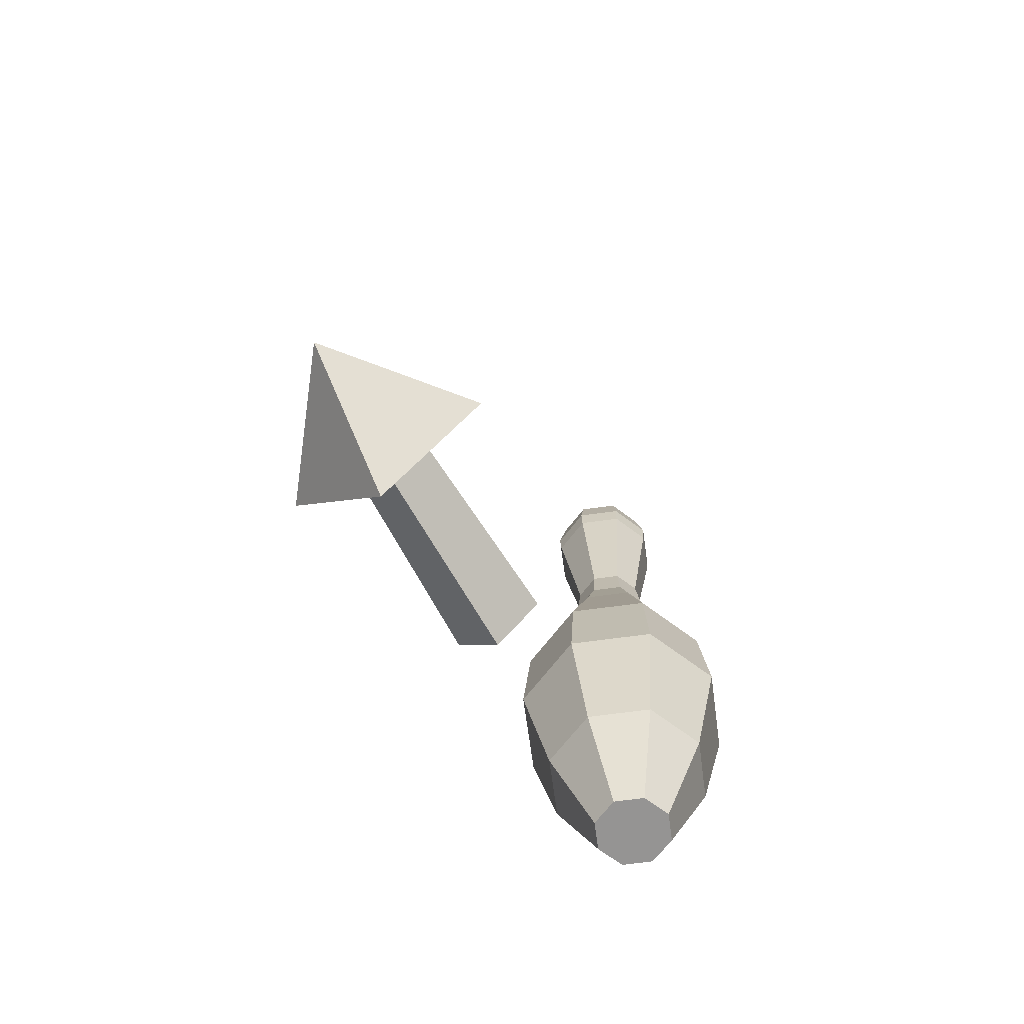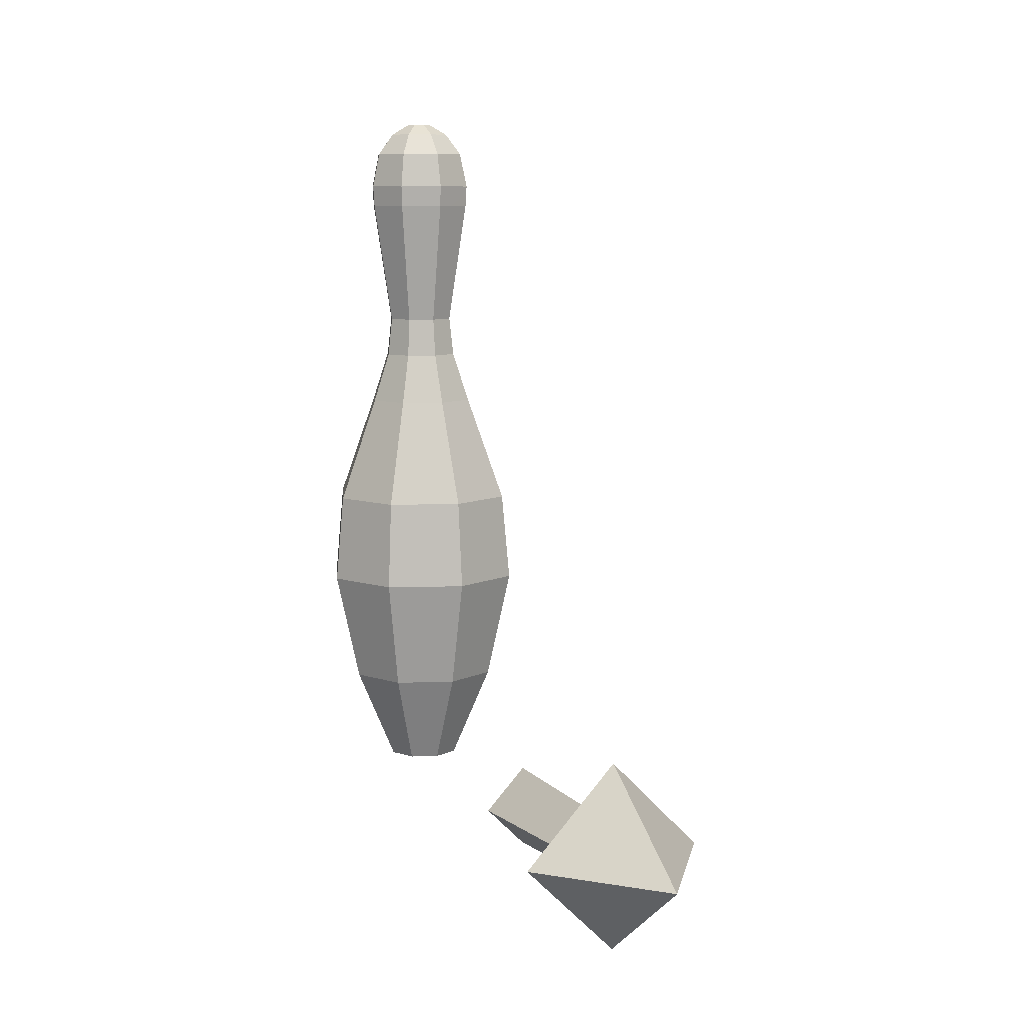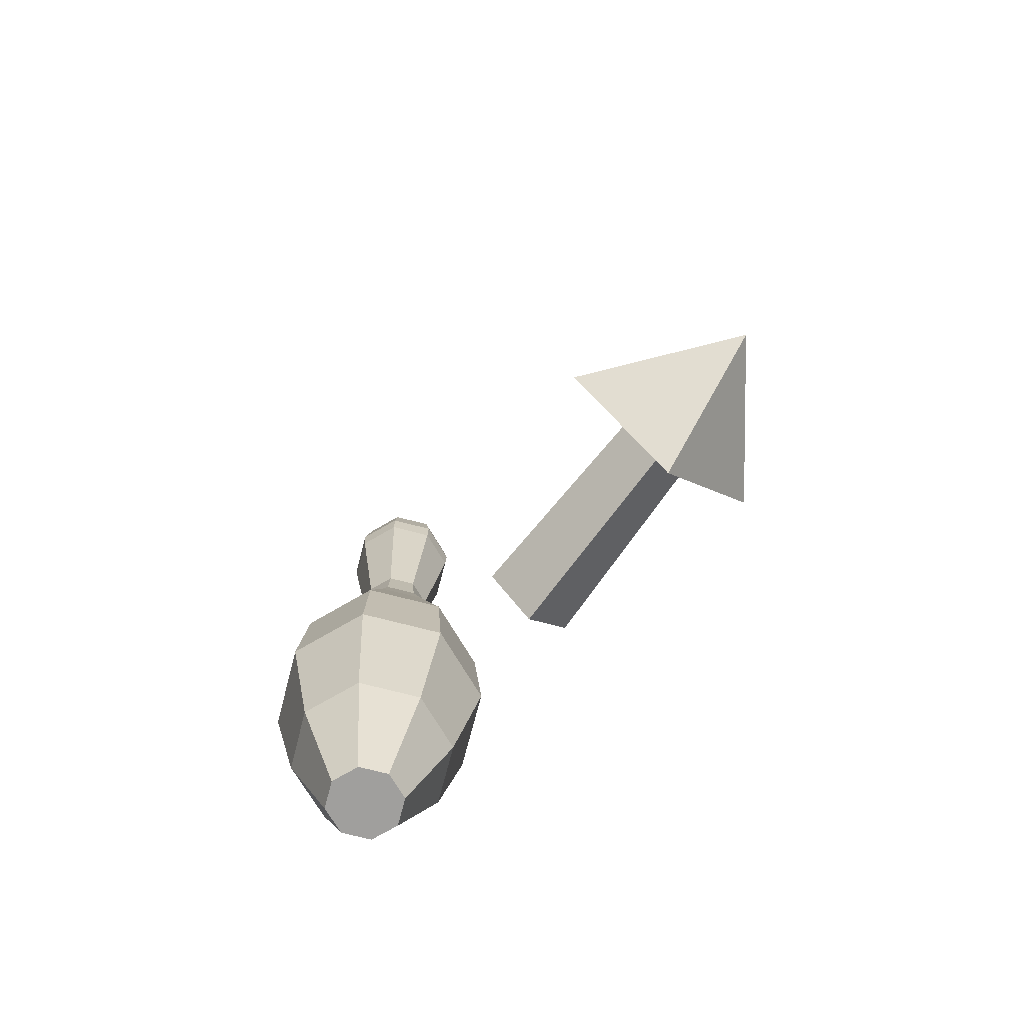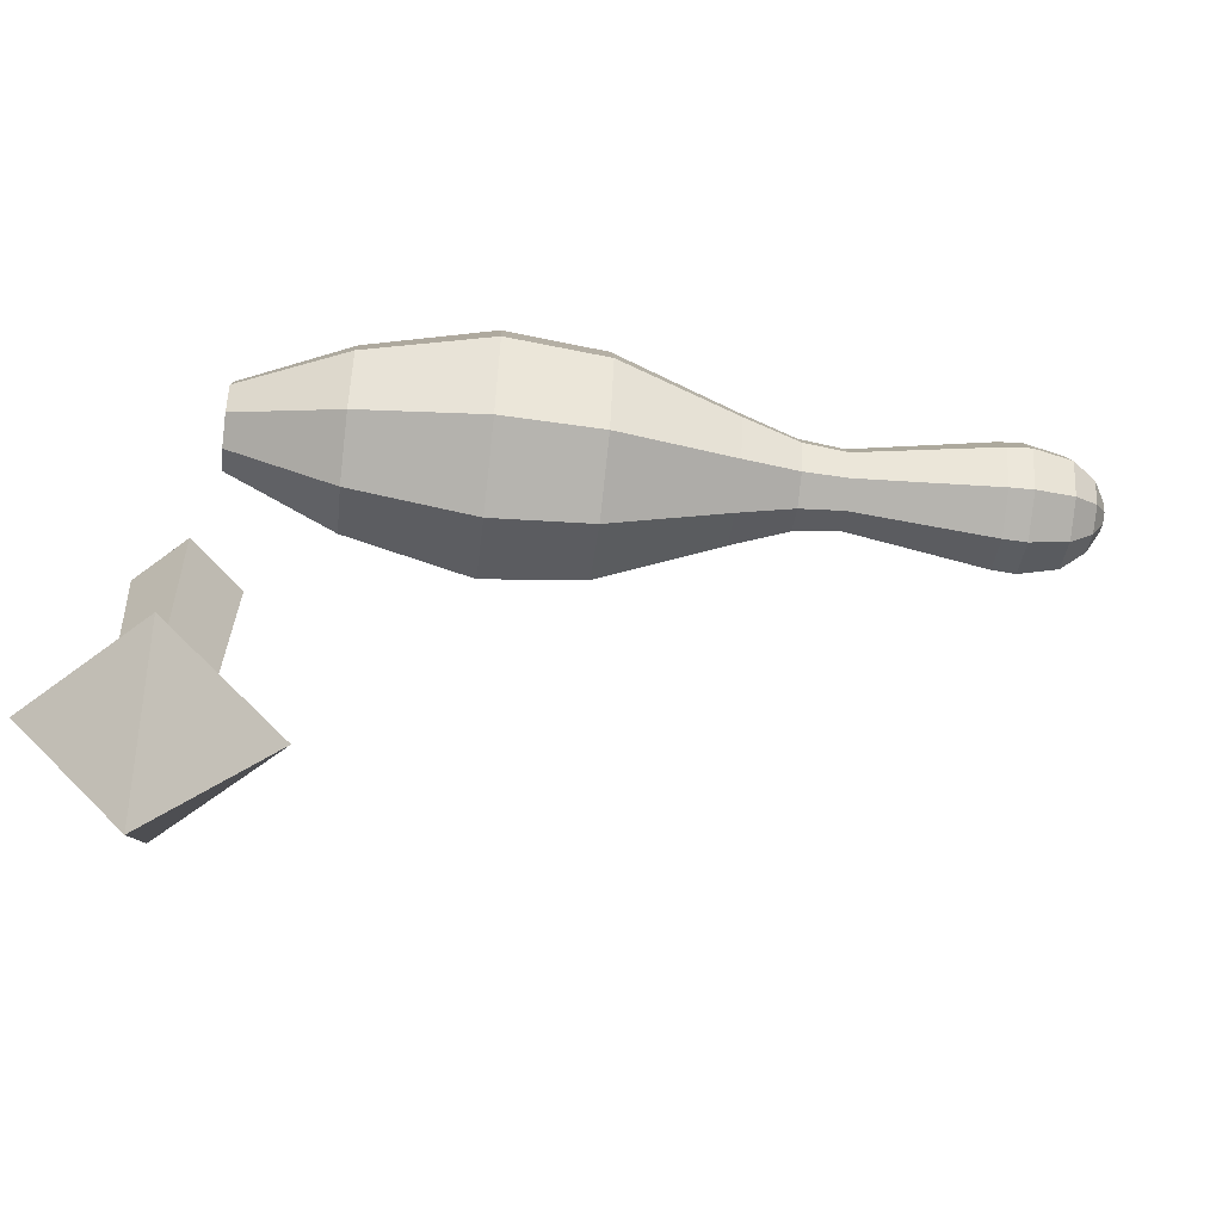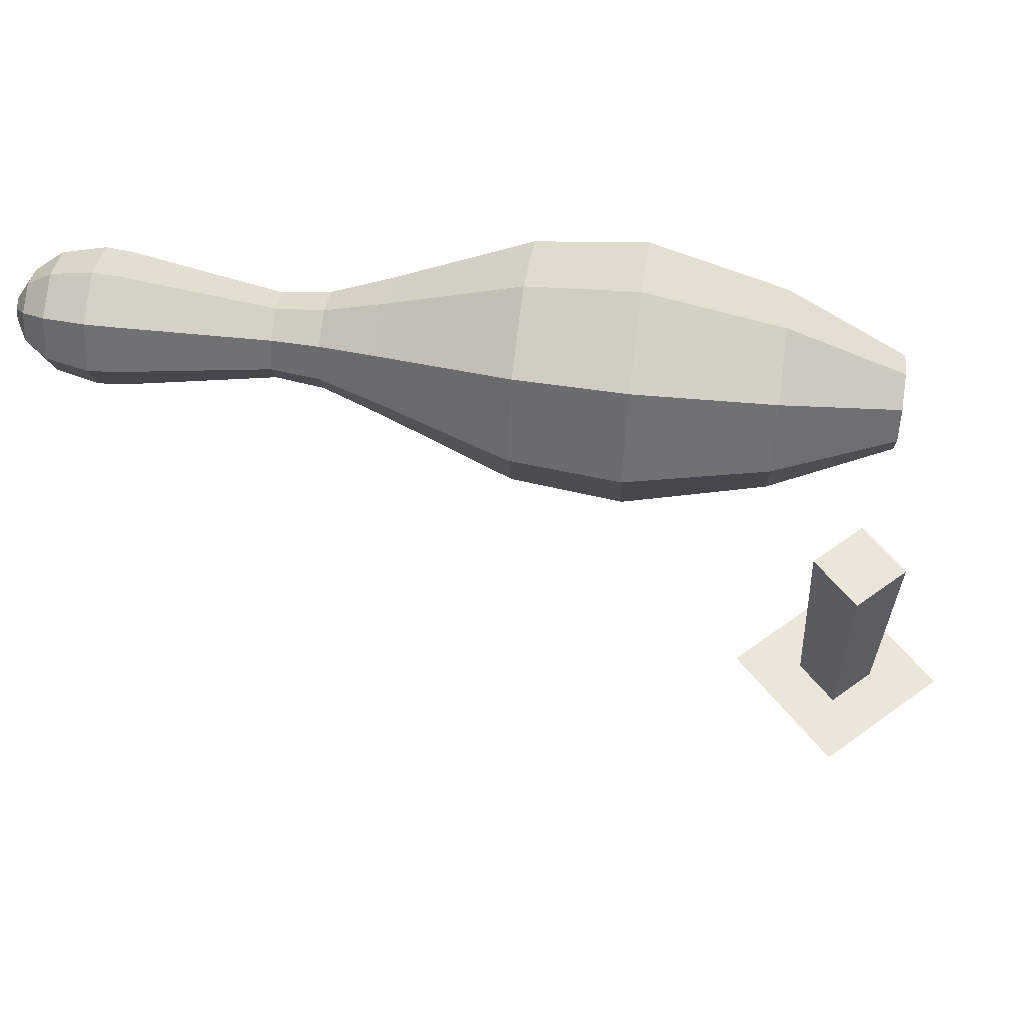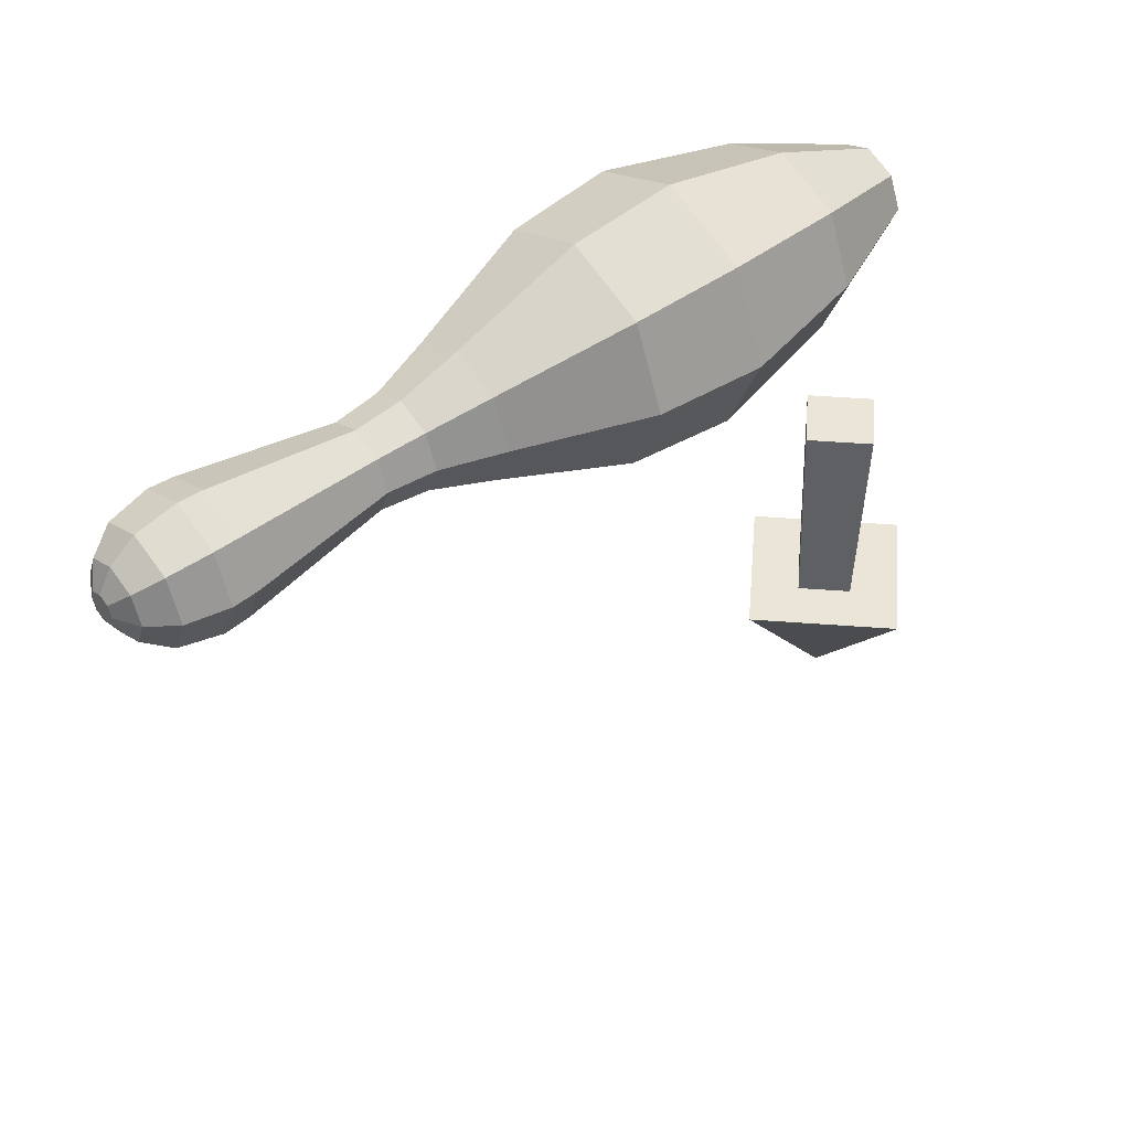
<metadata>
{"format":"obj","ext":"obj","renderer":"f3d","projection":"perspective","resolution":1024,"background":"white","views":[{"elev":-67.2,"azim":-149.7,"up":"+Y"},{"elev":8.9,"azim":152.6,"up":"+Y"},{"elev":-71.4,"azim":142.9,"up":"+Y"},{"elev":-58.5,"azim":83.3,"up":"+Z"},{"elev":57.2,"azim":-82.3,"up":"+Z"},{"elev":45.7,"azim":-130.0,"up":"+Z"}]}
</metadata>
<code>
o Cube_Cube.001
v -0.1919 -0 -1.175
v 0 0.1919 -1.175
v -0.1555 0 -2.061
v -0 0.1555 -2.061
v 0 -0.1919 -1.175
v 0.1919 0 -1.175
v -0 -0.1555 -2.061
v 0.1555 0 -2.061
v -0.4419 -0 -2.061
v -0 0.4419 -2.061
v -0 -0.4419 -2.061
v 0.4419 0 -2.061
v -0 0 -2.615
f 2 3 1
f 7 12 8
f 8 5 7
f 6 1 5
f 7 1 3
f 8 2 6
f 12 11 13
f 3 11 7
f 4 12 10
f 4 9 3
f 11 9 13
f 10 12 13
f 9 10 13
f 2 4 3
f 7 11 12
f 8 6 5
f 6 2 1
f 7 5 1
f 8 4 2
f 3 9 11
f 4 8 12
f 4 10 9
o Circle
v 0.2652 0.4557 -0.2652
v 0.1773 -0 -0
v 0.1254 0 -0.1254
v 0.1254 -0 0.1254
v 0 0.4557 0.3751
v 0 -0 0.1773
v -0.2652 0.4557 0.2652
v -0.1773 -0 -0
v -0.1254 -0 0.1254
v -0.2652 0.4557 -0.2652
v 0 0 -0.1773
v -0.1254 0 -0.1254
v 0 0.4557 -0.3751
v 0.3751 0.4557 0
v -0.3751 0.4557 0
v -0.3508 0.9912 0.3508
v -0.3508 0.9912 -0.3508
v 0 0.9912 -0.4961
v 0.4961 0.9912 0
v 0.2652 0.4557 0.2652
v -0.4961 0.9912 0
v 0.3508 0.9912 -0.3508
v 0.3508 0.9912 0.3508
v 0.3222 1.418 -0.3222
v 0.3222 1.418 0.3222
v 0 0.9912 0.4961
v -0.3222 1.418 0.3222
v -0.3222 1.418 -0.3222
v 0 1.418 -0.4557
v 0.4557 1.418 0
v 0 1.418 0.4557
v -0.4557 1.418 0
v 0 1.928 0.2669
v -0.2669 1.928 0
v 0.1887 1.928 -0.1887
v 0.1887 1.928 0.1887
v -0.1887 1.928 0.1887
v -0.1887 1.928 -0.1887
v 0 1.928 -0.2669
v 0.2669 1.928 0
v 0 2.169 -0.1849
v 0.1849 2.169 0
v 0 2.169 0.1849
v -0.1849 2.169 0
v 0.1307 2.169 -0.1307
v 0.1307 2.169 0.1307
v -0.1307 2.169 0.1307
v -0.1307 2.169 -0.1307
v 0 2.355 0.1637
v -0.1158 2.355 0.1158
v -0.1158 2.355 -0.1158
v 0 2.355 -0.1637
v 0.1637 2.355 0
v -0.1637 2.355 0
v 0.1158 2.355 -0.1158
v 0.2568 2.944 0
v 0.1158 2.355 0.1158
v 0 2.944 0.2568
v -0.2568 2.944 0
v -0.1816 2.944 -0.1816
v 0 2.944 -0.2568
v 0.263 3.044 0
v 0.1816 2.944 0.1816
v 0 3.044 0.263
v -0.1816 2.944 0.1816
v -0.263 3.044 0
v 0.186 3.044 -0.186
v 0.1816 2.944 -0.1816
v 0.186 3.044 0.186
v -0.186 3.044 0.186
v -0.186 3.044 -0.186
v 0 3.044 -0.263
v -0.1607 3.21 -0.1607
v 0 3.21 -0.2272
v 0.1607 3.21 0.1607
v 0 3.21 0.2272
v -0.2272 3.21 0
v 0.1607 3.21 -0.1607
v -0.1607 3.21 0.1607
v 0.1062 3.31 -0.1062
v 0.2272 3.21 0
v 0.1062 3.31 0.1062
v -0.1062 3.31 0.1062
v -0.1062 3.31 -0.1062
v -0.1502 3.31 0
v -0.04142 3.362 -0.04142
v 0.04142 3.362 -0.04142
v 0.1502 3.31 0
v 0.04142 3.362 0.04142
v 0 3.31 0.1502
v -0.04142 3.362 0.04142
v 0 3.31 -0.1502
v -0.05858 3.362 0
v 0 3.362 0.05858
v 0.05858 3.362 0
v 0 3.362 -0.05858
f 14 15 16
f 17 18 19
f 20 21 22
f 23 24 25
f 26 16 24
f 27 17 15
f 18 22 19
f 28 25 21
f 29 28 20
f 30 26 23
f 31 14 26
f 32 33 27
f 18 29 20
f 34 23 28
f 35 27 14
f 36 18 33
f 37 32 35
f 38 39 36
f 40 34 29
f 41 31 30
f 42 35 31
f 43 36 32
f 44 29 39
f 45 30 34
f 46 40 44
f 47 41 45
f 48 43 37
f 49 44 38
f 50 45 40
f 51 42 41
f 52 37 42
f 53 38 43
f 54 48 52
f 55 49 53
f 56 50 46
f 57 51 47
f 58 53 48
f 59 46 49
f 60 47 50
f 61 52 51
f 59 62 56
f 63 57 60
f 64 54 61
f 65 58 54
f 66 59 55
f 56 63 60
f 67 61 57
f 68 55 58
f 68 69 66
f 70 71 62
f 63 72 67
f 73 65 64
f 74 68 65
f 69 70 66
f 71 63 62
f 72 64 67
f 75 76 69
f 77 78 71
f 79 73 72
f 80 69 81
f 82 71 76
f 83 72 78
f 84 74 73
f 85 81 74
f 86 85 84
f 87 80 85
f 75 88 82
f 89 83 77
f 90 84 79
f 91 75 80
f 88 77 82
f 92 79 83
f 93 94 91
f 95 89 88
f 96 90 92
f 97 87 86
f 87 93 91
f 94 95 88
f 89 96 92
f 90 97 86
f 98 99 97
f 100 101 93
f 102 103 95
f 104 98 96
f 99 105 97
f 105 100 93
f 101 102 95
f 103 104 96
f 106 107 108
f 15 19 21
f 14 27 15
f 17 33 18
f 20 28 21
f 23 26 24
f 26 14 16
f 27 33 17
f 18 20 22
f 28 23 25
f 29 34 28
f 30 31 26
f 31 35 14
f 32 36 33
f 18 39 29
f 34 30 23
f 35 32 27
f 36 39 18
f 37 43 32
f 38 44 39
f 40 45 34
f 41 42 31
f 42 37 35
f 43 38 36
f 44 40 29
f 45 41 30
f 46 50 40
f 47 51 41
f 48 53 43
f 49 46 44
f 50 47 45
f 51 52 42
f 52 48 37
f 53 49 38
f 54 58 48
f 55 59 49
f 56 60 50
f 57 61 51
f 58 55 53
f 59 56 46
f 60 57 47
f 61 54 52
f 59 70 62
f 63 67 57
f 64 65 54
f 65 68 58
f 66 70 59
f 56 62 63
f 67 64 61
f 68 66 55
f 68 81 69
f 70 76 71
f 63 78 72
f 73 74 65
f 74 81 68
f 69 76 70
f 71 78 63
f 72 73 64
f 75 82 76
f 77 83 78
f 79 84 73
f 80 75 69
f 82 77 71
f 83 79 72
f 84 85 74
f 85 80 81
f 86 87 85
f 87 91 80
f 75 94 88
f 89 92 83
f 90 86 84
f 91 94 75
f 88 89 77
f 92 90 79
f 93 101 94
f 95 103 89
f 96 98 90
f 97 105 87
f 87 105 93
f 94 101 95
f 89 103 96
f 90 98 97
f 98 106 99
f 100 108 101
f 102 107 103
f 104 106 98
f 99 109 105
f 105 109 100
f 101 108 102
f 103 107 104
f 109 99 106
f 106 104 107
f 107 102 108
f 108 100 109
f 109 106 108
f 21 25 15
f 25 24 15
f 24 16 15
f 15 17 19
f 19 22 21

</code>
